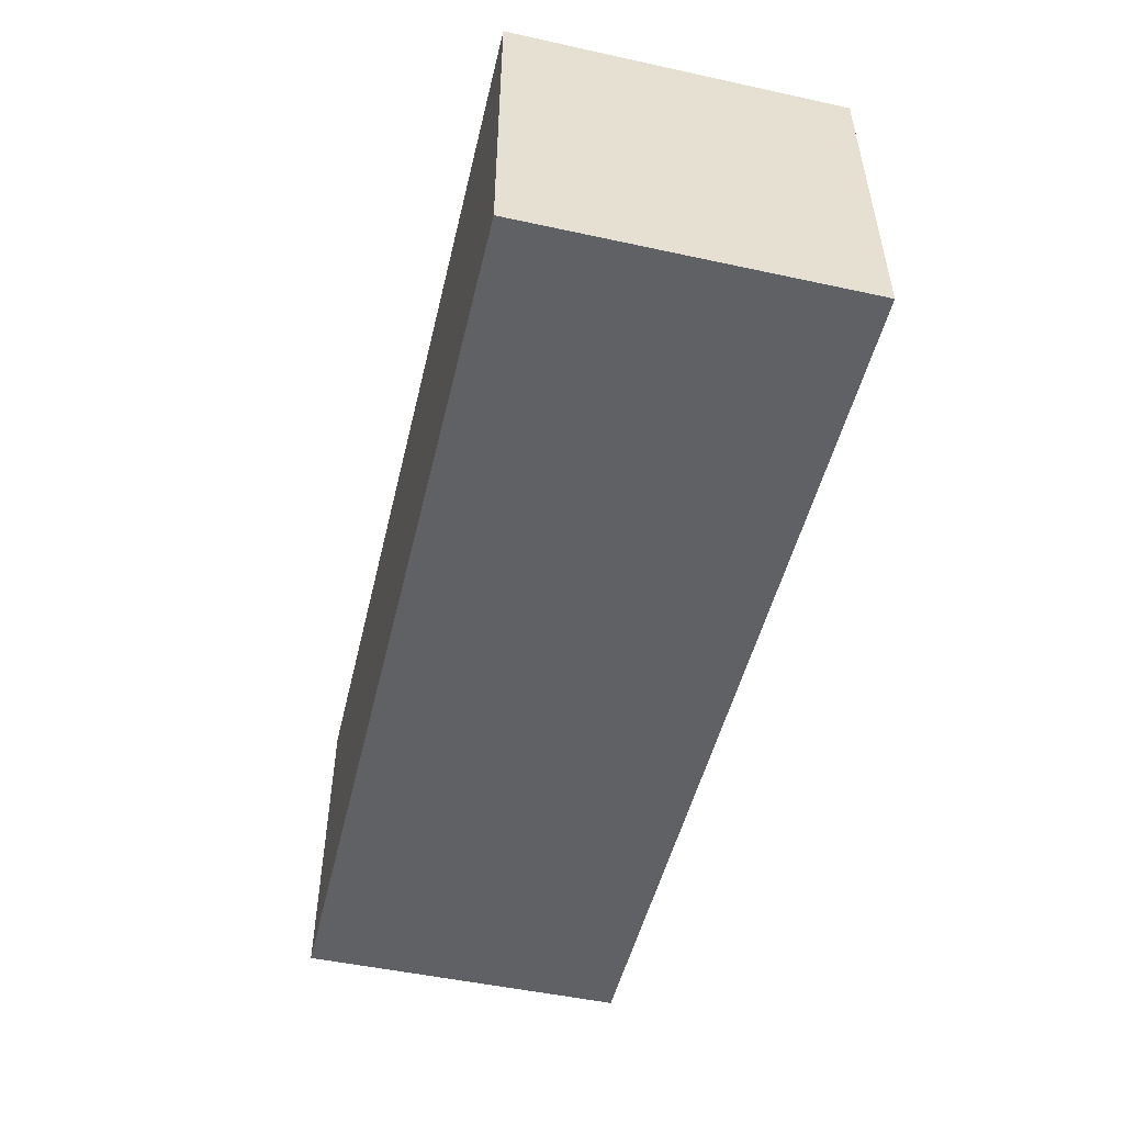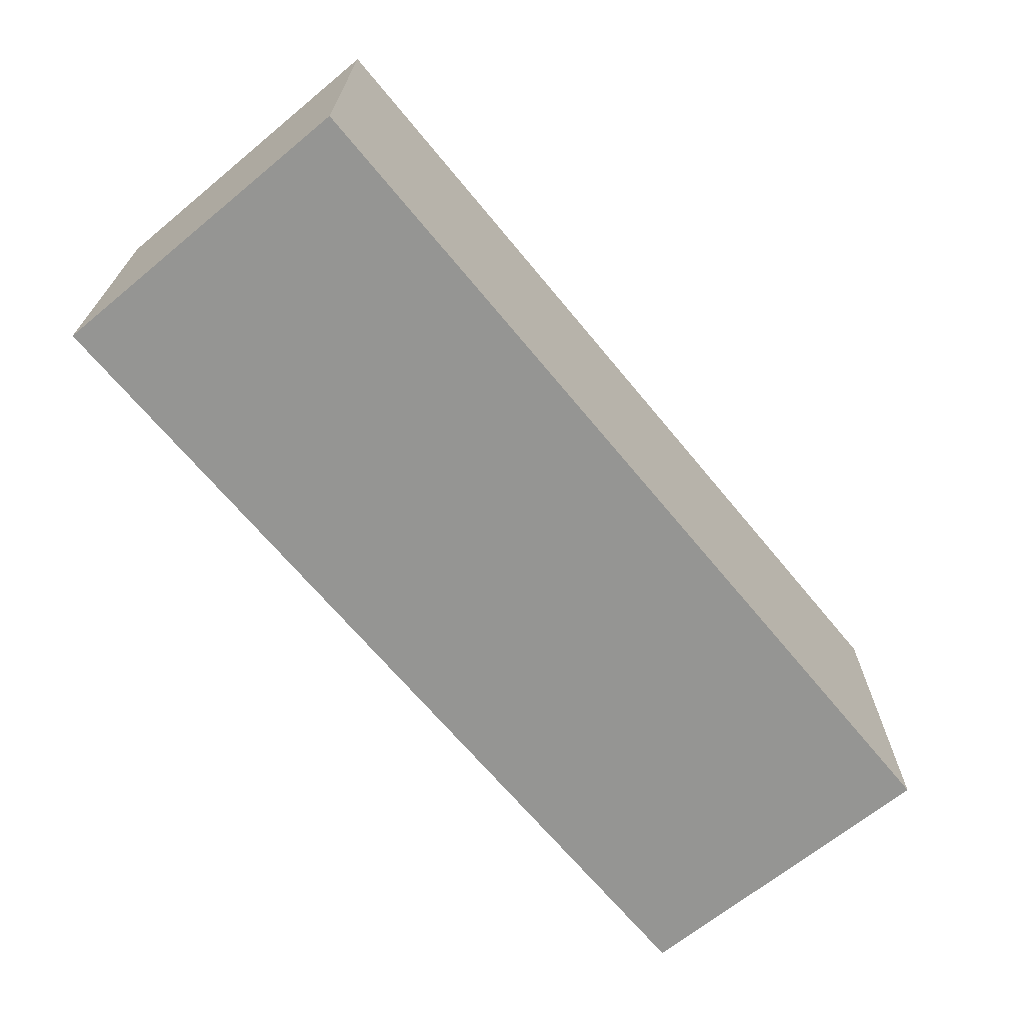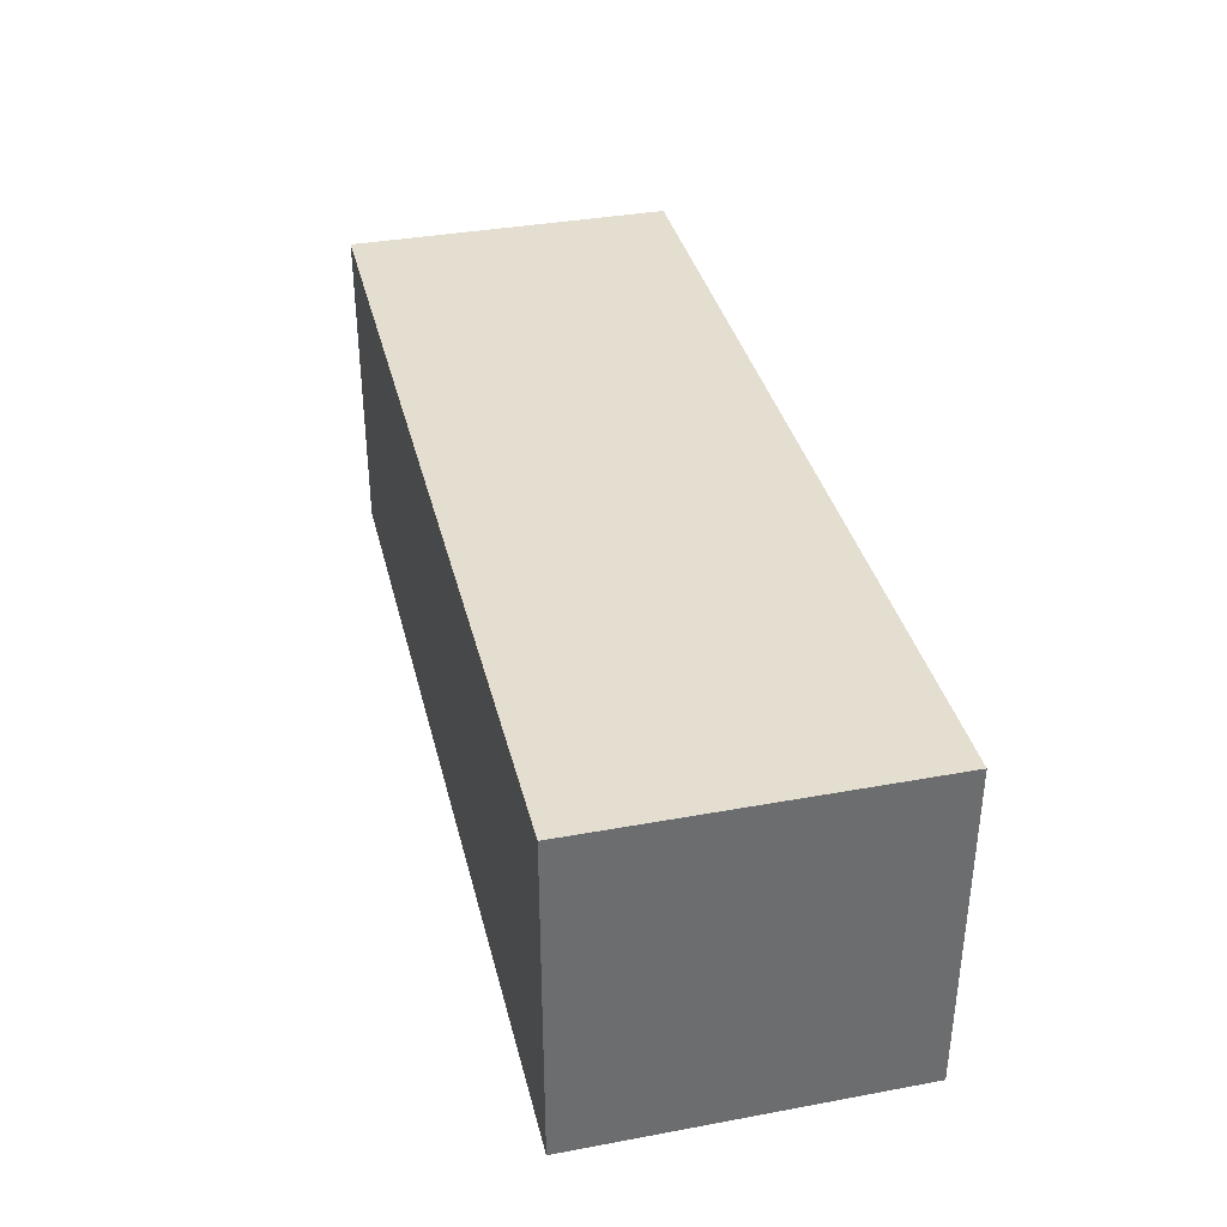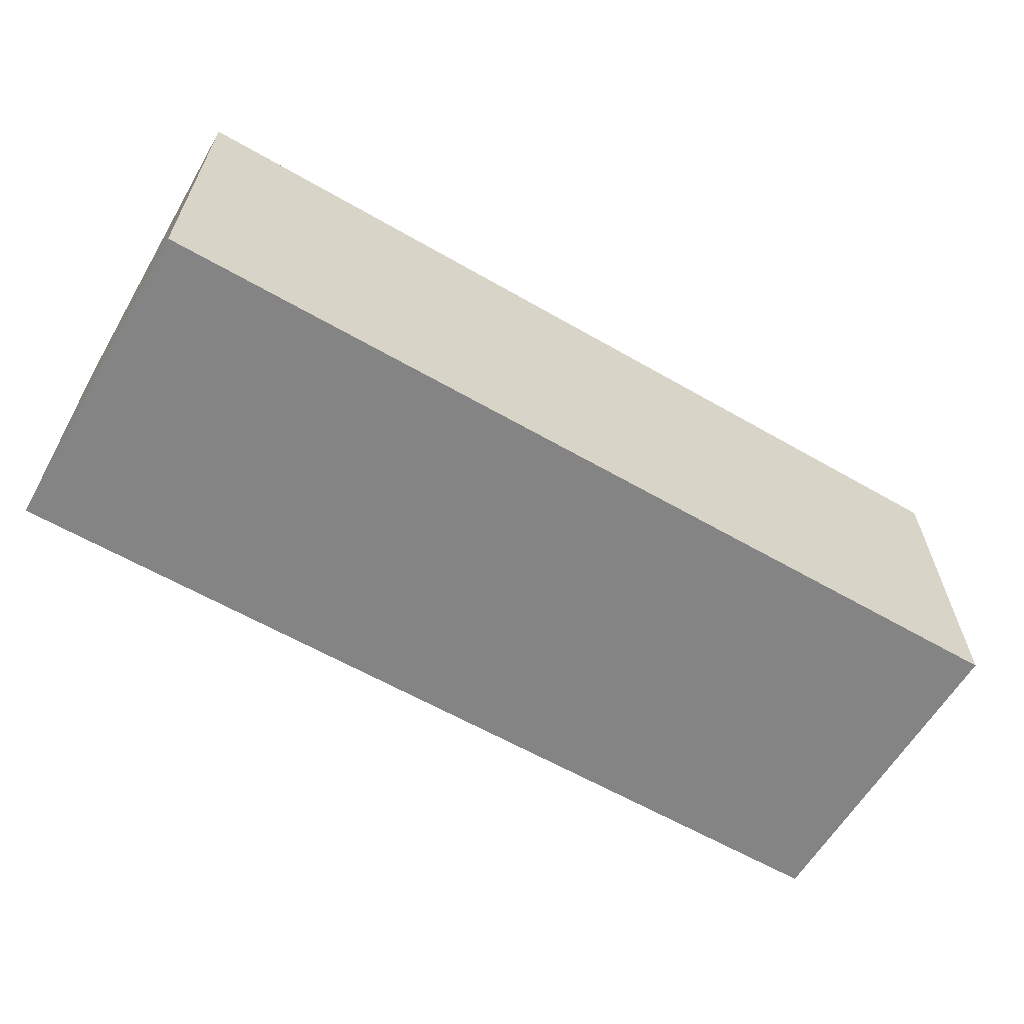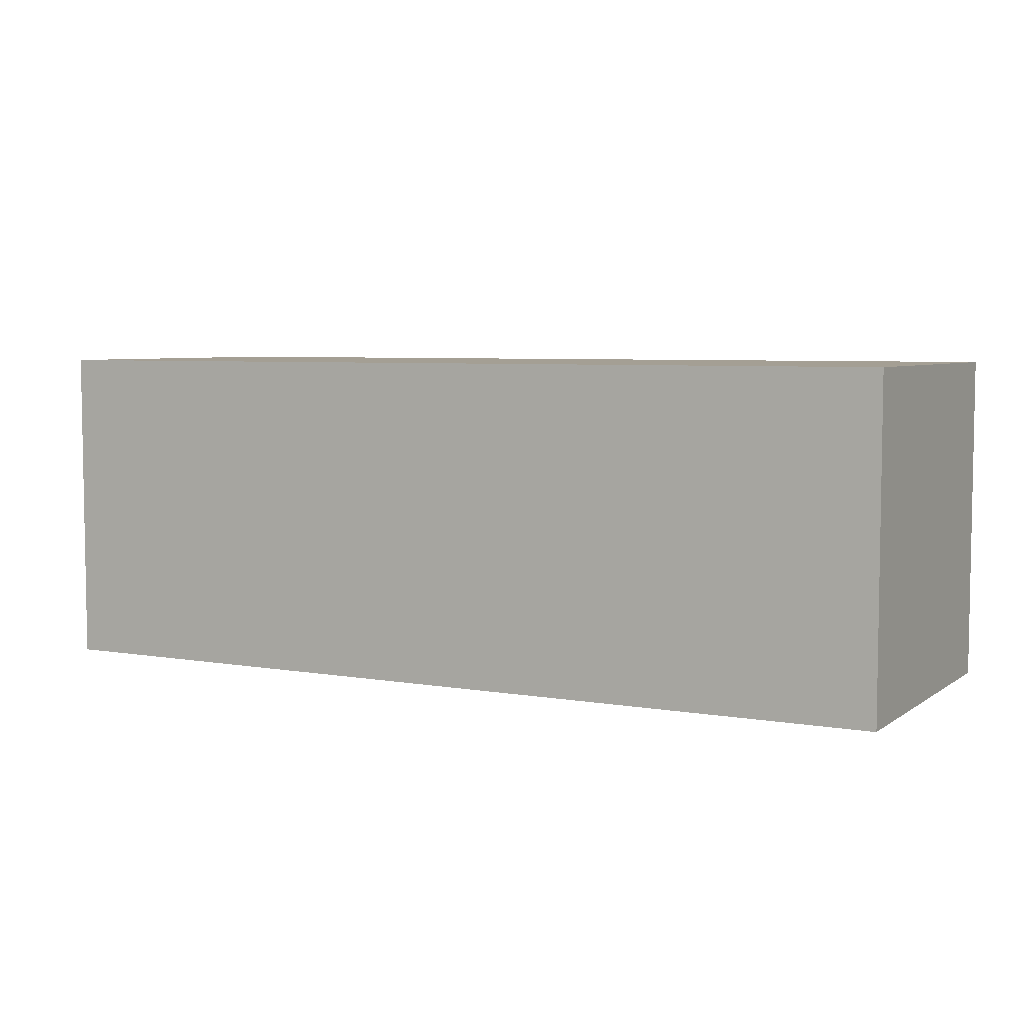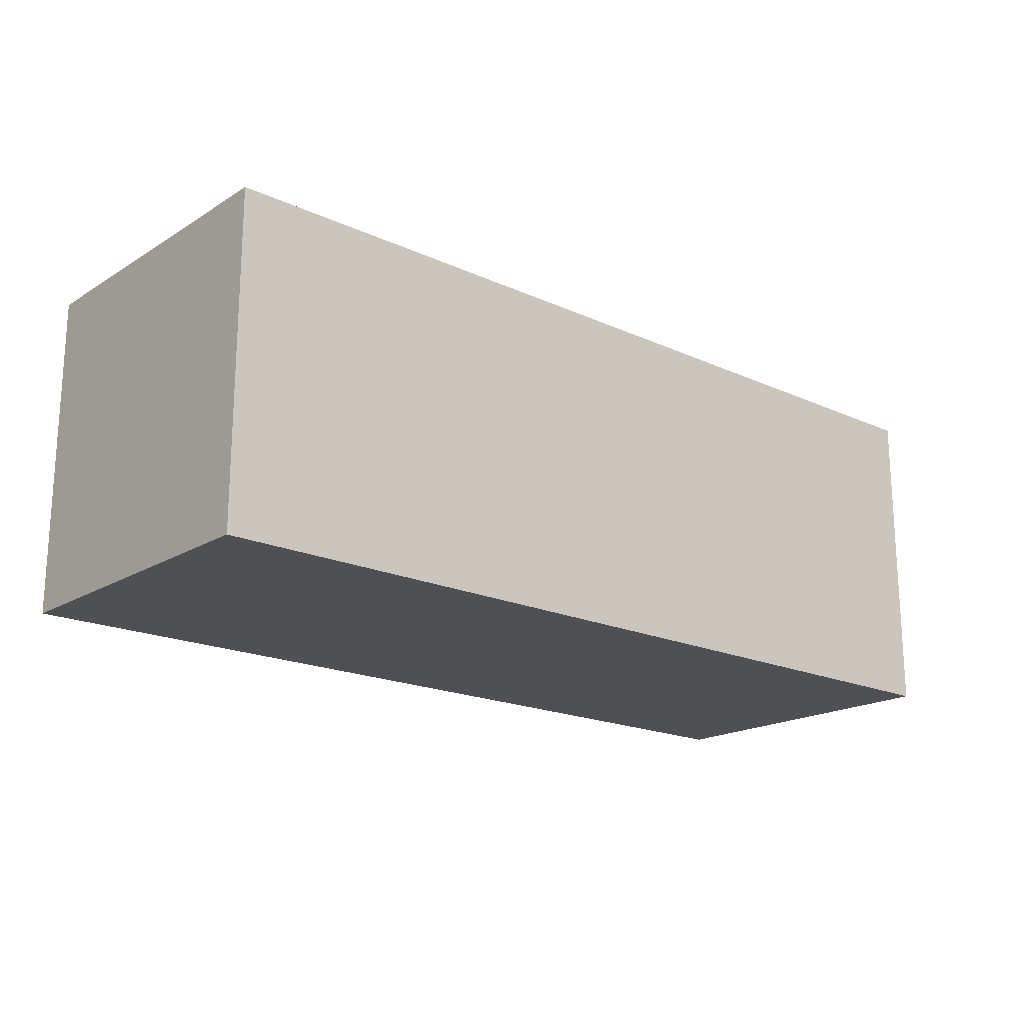
<metadata>
{"format":"obj","ext":"obj","renderer":"f3d","projection":"perspective","resolution":1024,"background":"white","views":[{"elev":-50.3,"azim":-103.4,"up":"+Z"},{"elev":-67.3,"azim":-50.5,"up":"+Z"},{"elev":36.4,"azim":76.5,"up":"+Y"},{"elev":-61.3,"azim":149.6,"up":"+Z"},{"elev":5.6,"azim":28.1,"up":"+Y"},{"elev":-18.7,"azim":-41.0,"up":"+Y"}]}
</metadata>
<code>
o Cube.001
v 0.561 0.002847 -0.2
v 0.561 0.002847 0.2
v -0.561 0.002847 0.2
v -0.561 0.002847 -0.2
v 0.561 0.4028 -0.2
v -0.561 0.4028 -0.2
v -0.561 0.4028 0.2
v 0.561 0.4028 0.2
f 1 2 3
f 1 3 4
f 5 6 7
f 5 7 8
f 1 5 8
f 1 8 2
f 2 8 7
f 2 7 3
f 3 7 6
f 3 6 4
f 5 1 4
f 5 4 6

</code>
